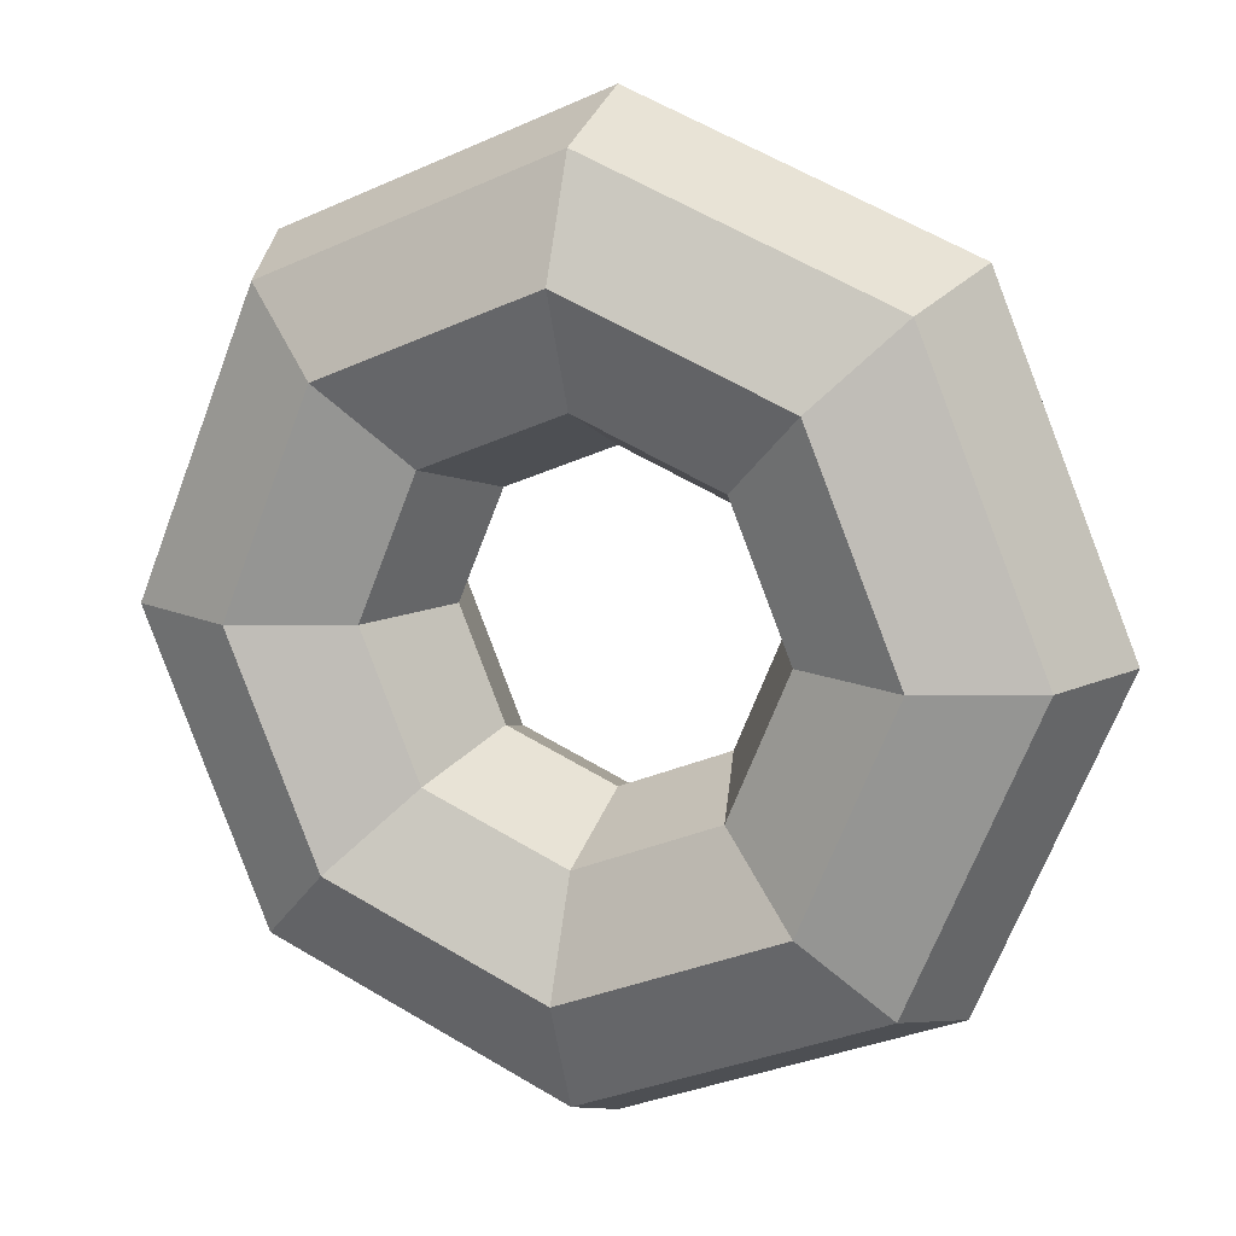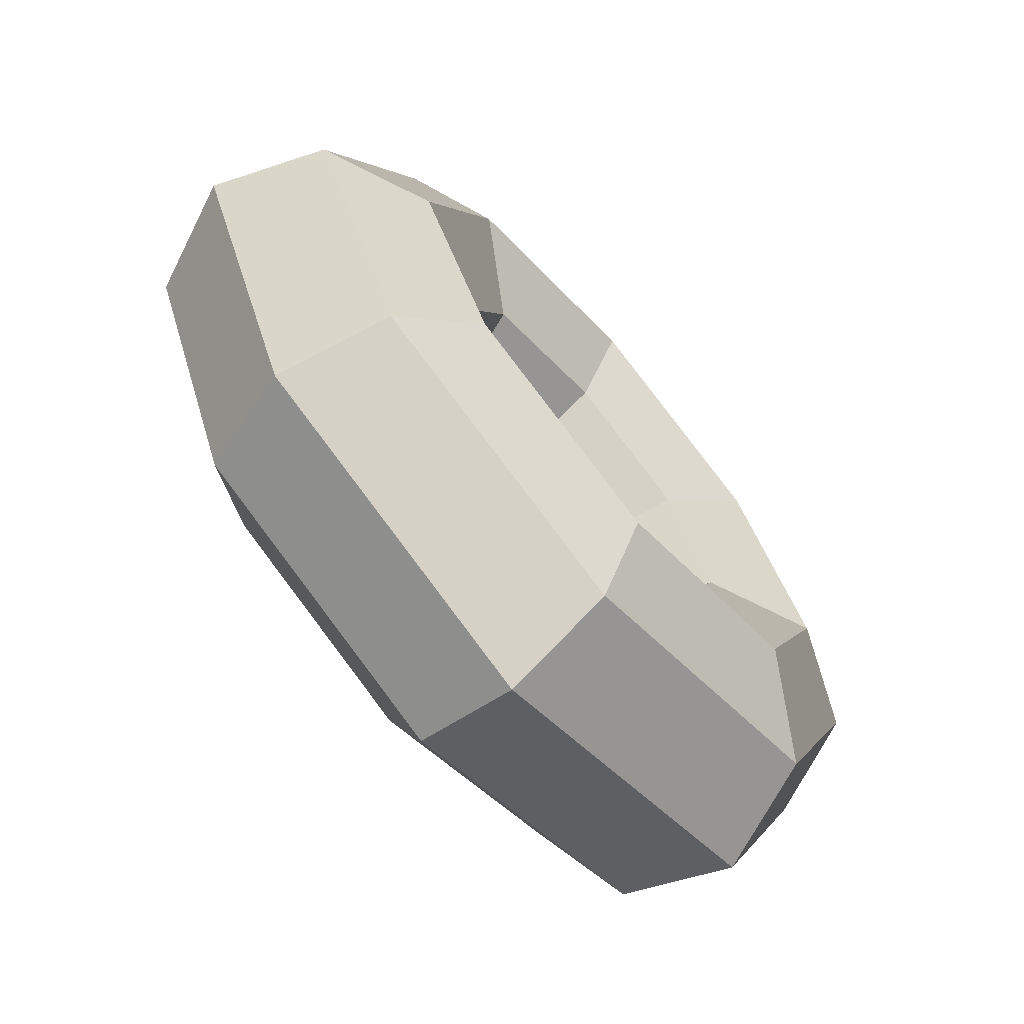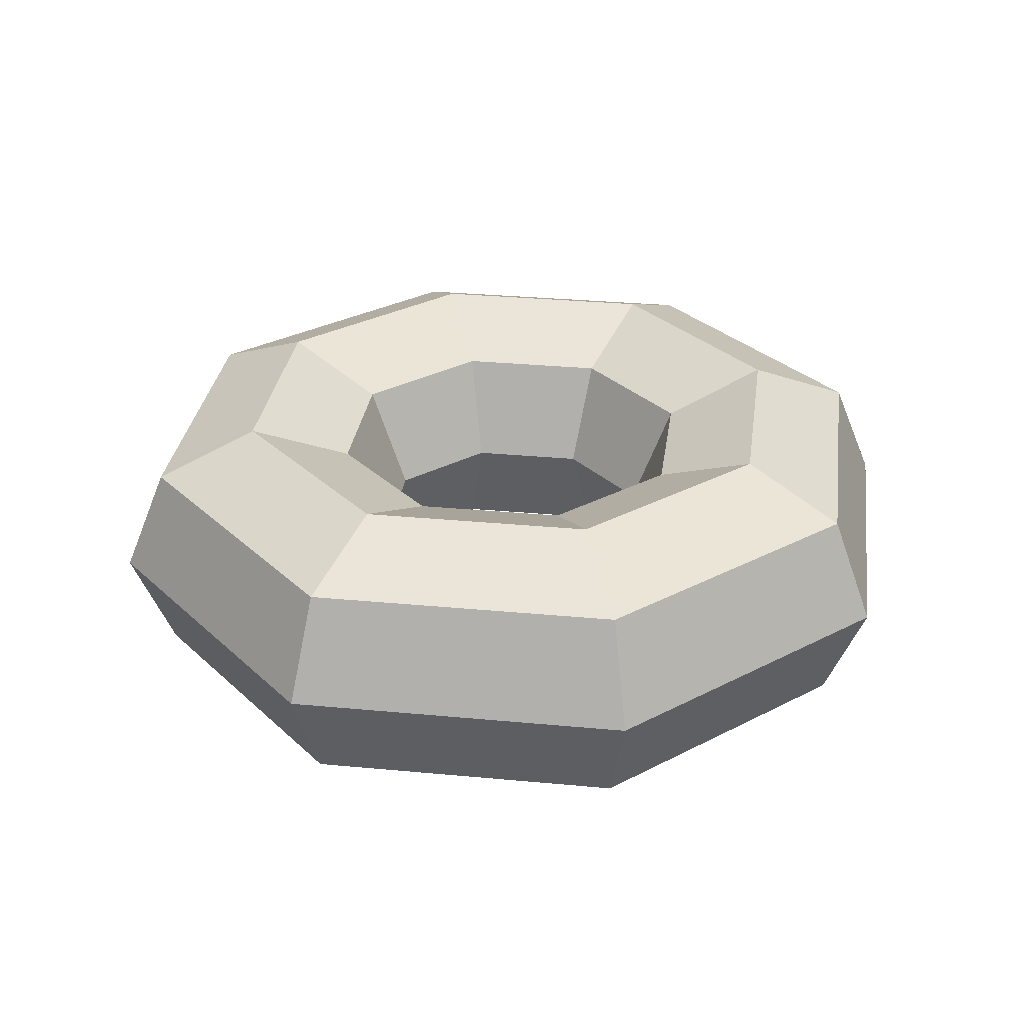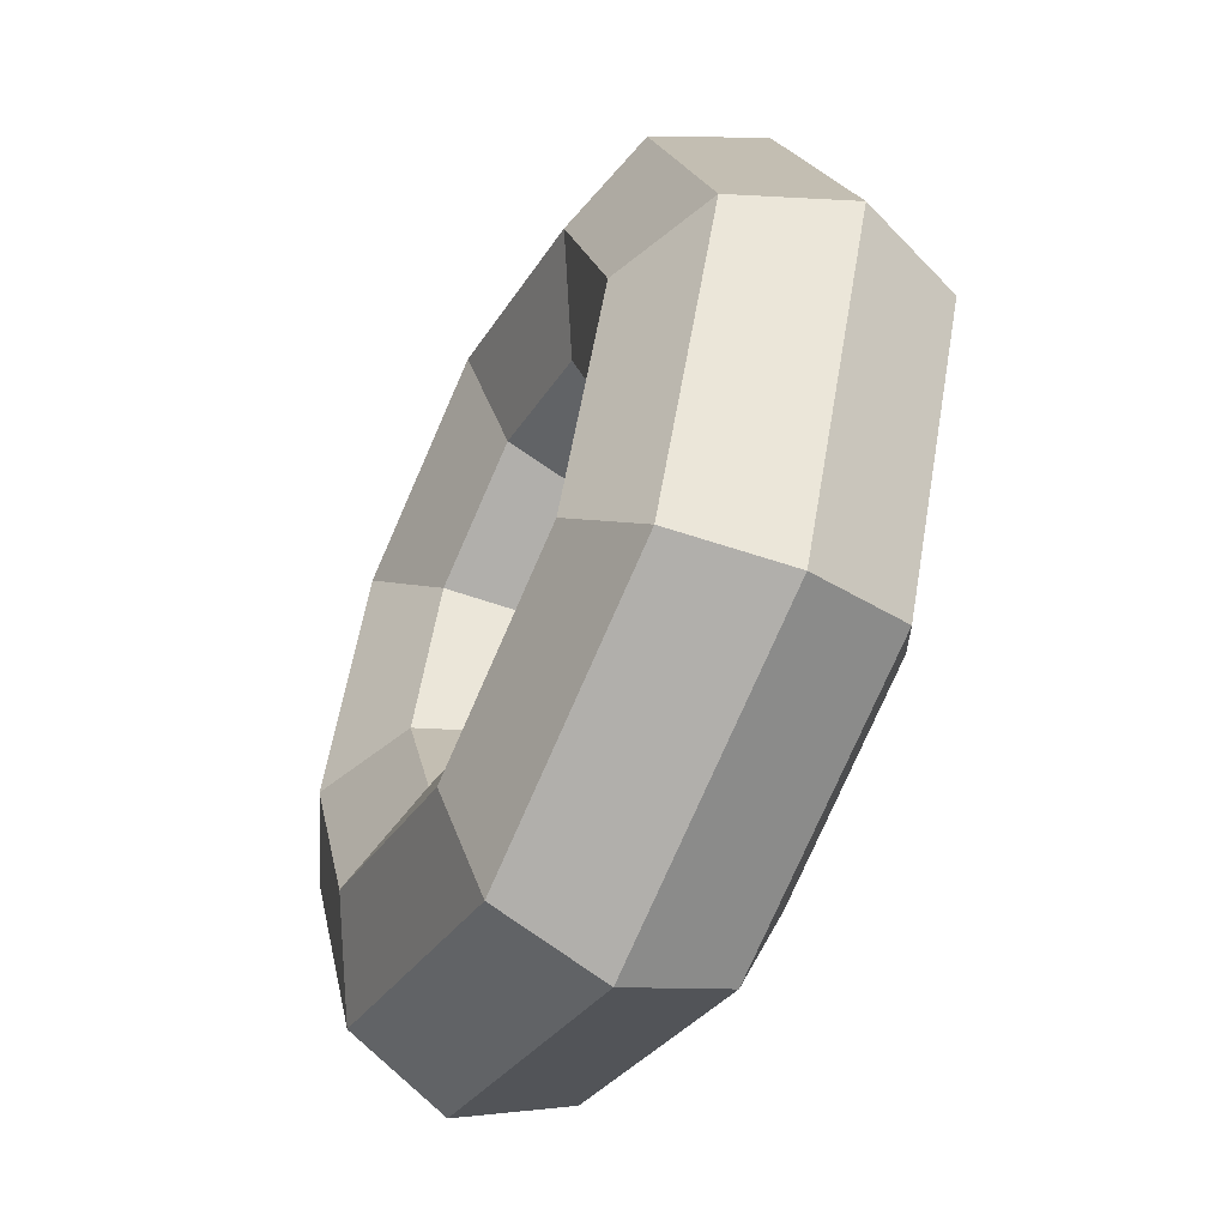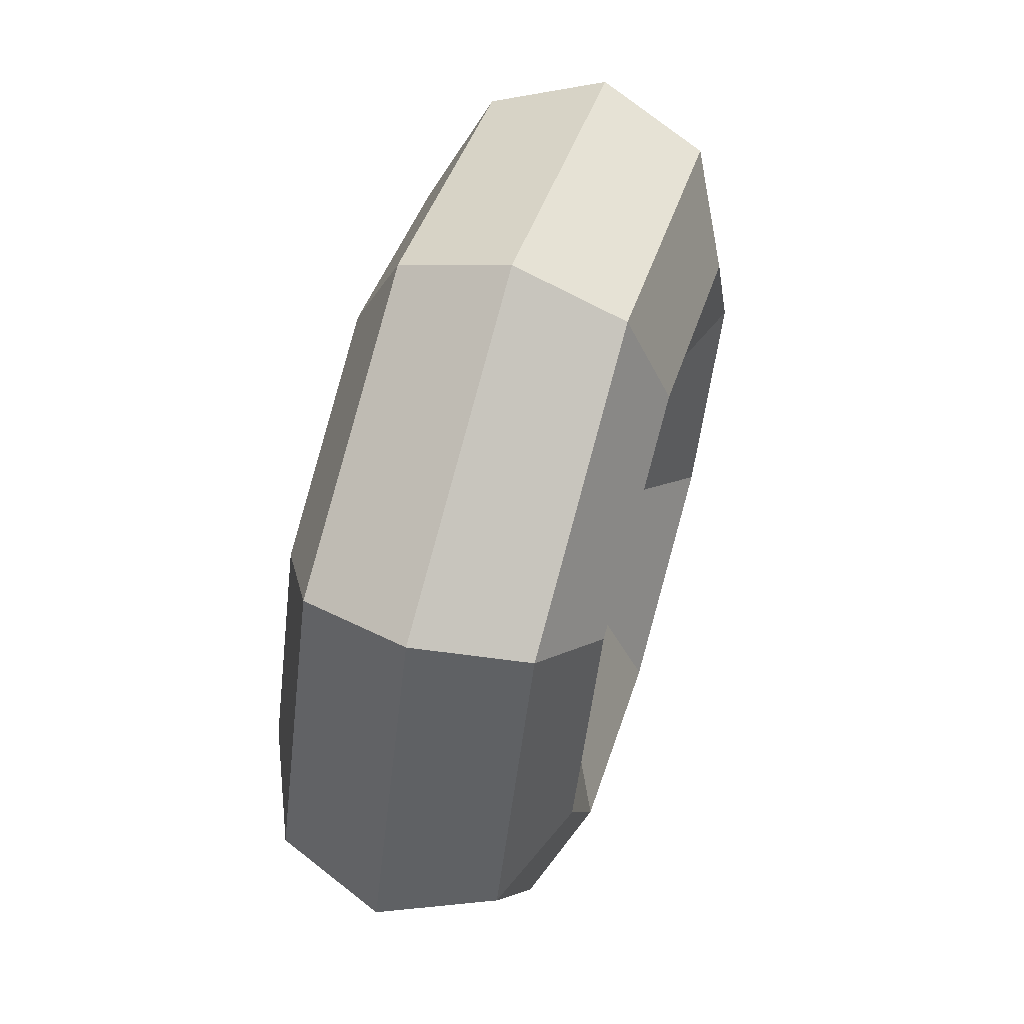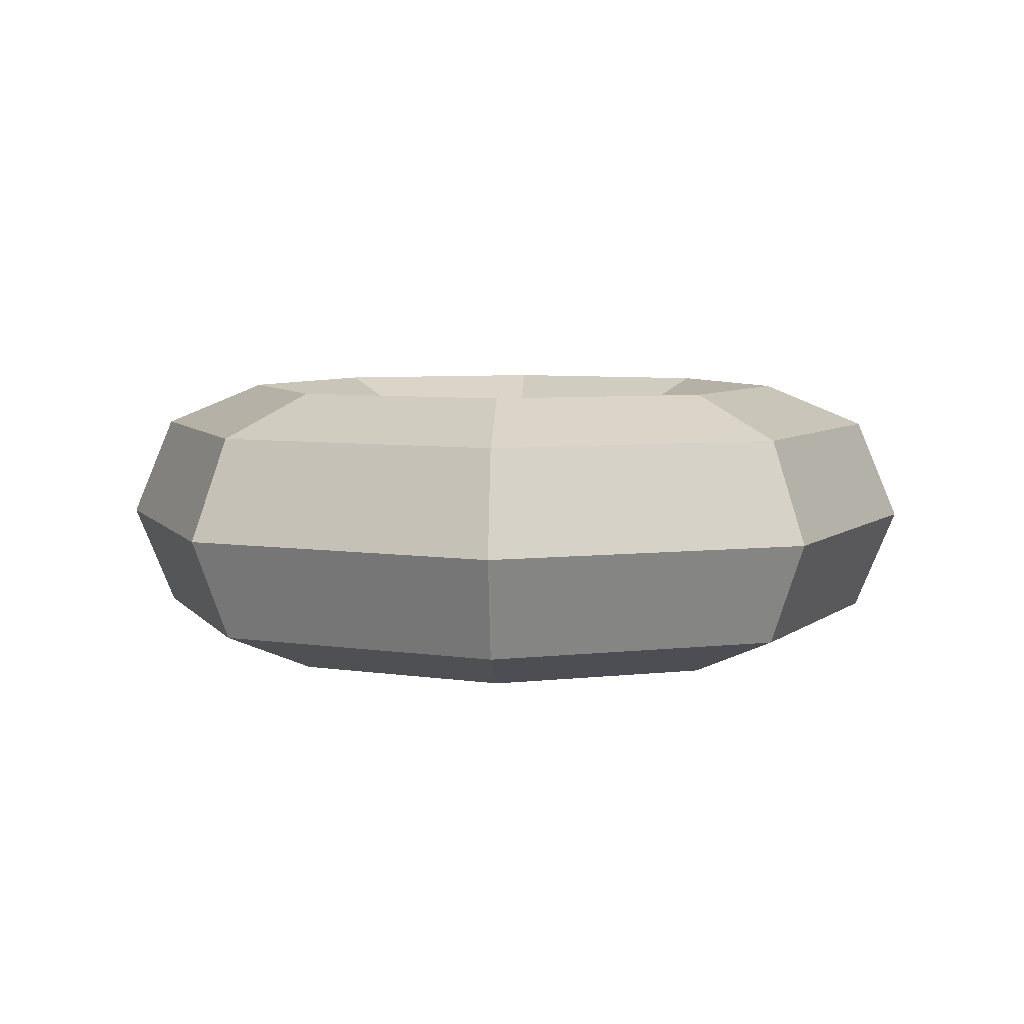
<metadata>
{"format":"obj","ext":"obj","renderer":"f3d","projection":"perspective","resolution":1024,"background":"white","views":[{"elev":13.7,"azim":22.2,"up":"+Z"},{"elev":-70.2,"azim":-49.3,"up":"+Z"},{"elev":30.5,"azim":-59.7,"up":"+Y"},{"elev":-52.1,"azim":-115.8,"up":"+Z"},{"elev":61.5,"azim":106.6,"up":"+Z"},{"elev":6.0,"azim":-87.0,"up":"+Y"}]}
</metadata>
<code>
v -34.91 -2.442 -13.28
v -36.93 -2.442 -14.11
v -38.94 -2.442 -13.28
v -39.78 -2.442 -11.26
v -38.94 -2.442 -9.246
v -36.93 -2.442 -8.412
v -34.91 -2.442 -9.246
v -34.08 -2.442 -11.26
v -34.32 -0.427 -13.87
v -36.93 -0.427 -14.95
v -39.53 -0.427 -13.87
v -40.61 -0.427 -11.26
v -39.53 -0.427 -8.656
v -36.93 -0.427 -7.577
v -34.32 -0.427 -8.656
v -33.24 -0.427 -11.26
v -32.9 0.4076 -15.29
v -36.93 0.4076 -16.96
v -40.96 0.4076 -15.29
v -42.63 0.4076 -11.26
v -40.96 0.4076 -7.231
v -36.93 0.4076 -5.562
v -32.9 0.4076 -7.231
v -31.23 0.4076 -11.26
v -31.47 -0.427 -16.72
v -36.93 -0.427 -18.98
v -42.38 -0.427 -16.72
v -44.64 -0.427 -11.26
v -42.38 -0.427 -5.807
v -36.93 -0.427 -3.547
v -31.47 -0.427 -5.807
v -29.22 -0.427 -11.26
v -30.88 -2.442 -17.31
v -36.93 -2.442 -19.81
v -42.97 -2.442 -17.31
v -45.48 -2.442 -11.26
v -42.97 -2.442 -5.216
v -36.93 -2.442 -2.712
v -30.88 -2.442 -5.216
v -28.38 -2.442 -11.26
v -31.47 -4.457 -16.72
v -36.93 -4.457 -18.98
v -42.38 -4.457 -16.72
v -44.64 -4.457 -11.26
v -42.38 -4.457 -5.807
v -36.93 -4.457 -3.547
v -31.47 -4.457 -5.807
v -29.22 -4.457 -11.26
v -32.9 -5.292 -15.29
v -36.93 -5.292 -16.96
v -40.96 -5.292 -15.29
v -42.63 -5.292 -11.26
v -40.96 -5.292 -7.231
v -36.93 -5.292 -5.562
v -32.9 -5.292 -7.231
v -31.23 -5.292 -11.26
v -34.32 -4.457 -13.87
v -36.93 -4.457 -14.95
v -39.53 -4.457 -13.87
v -40.61 -4.457 -11.26
v -39.53 -4.457 -8.656
v -36.93 -4.457 -7.577
v -34.32 -4.457 -8.656
v -33.24 -4.457 -11.26
f 2 1 10
f 10 1 9
f 3 2 11
f 11 2 10
f 4 3 12
f 12 3 11
f 5 4 13
f 13 4 12
f 6 5 14
f 14 5 13
f 7 6 15
f 15 6 14
f 8 7 16
f 16 7 15
f 1 8 9
f 9 8 16
f 10 9 18
f 18 9 17
f 11 10 19
f 19 10 18
f 12 11 20
f 20 11 19
f 13 12 21
f 21 12 20
f 14 13 22
f 22 13 21
f 15 14 23
f 23 14 22
f 16 15 24
f 24 15 23
f 9 16 17
f 17 16 24
f 18 17 26
f 26 17 25
f 19 18 27
f 27 18 26
f 20 19 28
f 28 19 27
f 21 20 29
f 29 20 28
f 22 21 30
f 30 21 29
f 23 22 31
f 31 22 30
f 24 23 32
f 32 23 31
f 17 24 25
f 25 24 32
f 26 25 34
f 34 25 33
f 27 26 35
f 35 26 34
f 28 27 36
f 36 27 35
f 29 28 37
f 37 28 36
f 30 29 38
f 38 29 37
f 31 30 39
f 39 30 38
f 32 31 40
f 40 31 39
f 25 32 33
f 33 32 40
f 34 33 42
f 42 33 41
f 35 34 43
f 43 34 42
f 36 35 44
f 44 35 43
f 37 36 45
f 45 36 44
f 38 37 46
f 46 37 45
f 39 38 47
f 47 38 46
f 40 39 48
f 48 39 47
f 33 40 41
f 41 40 48
f 42 41 50
f 50 41 49
f 43 42 51
f 51 42 50
f 44 43 52
f 52 43 51
f 45 44 53
f 53 44 52
f 46 45 54
f 54 45 53
f 47 46 55
f 55 46 54
f 48 47 56
f 56 47 55
f 41 48 49
f 49 48 56
f 50 49 58
f 58 49 57
f 51 50 59
f 59 50 58
f 52 51 60
f 60 51 59
f 53 52 61
f 61 52 60
f 54 53 62
f 62 53 61
f 55 54 63
f 63 54 62
f 56 55 64
f 64 55 63
f 49 56 57
f 57 56 64
f 58 57 2
f 2 57 1
f 59 58 3
f 3 58 2
f 60 59 4
f 4 59 3
f 61 60 5
f 5 60 4
f 62 61 6
f 6 61 5
f 63 62 7
f 7 62 6
f 64 63 8
f 8 63 7
f 57 64 1
f 1 64 8

</code>
